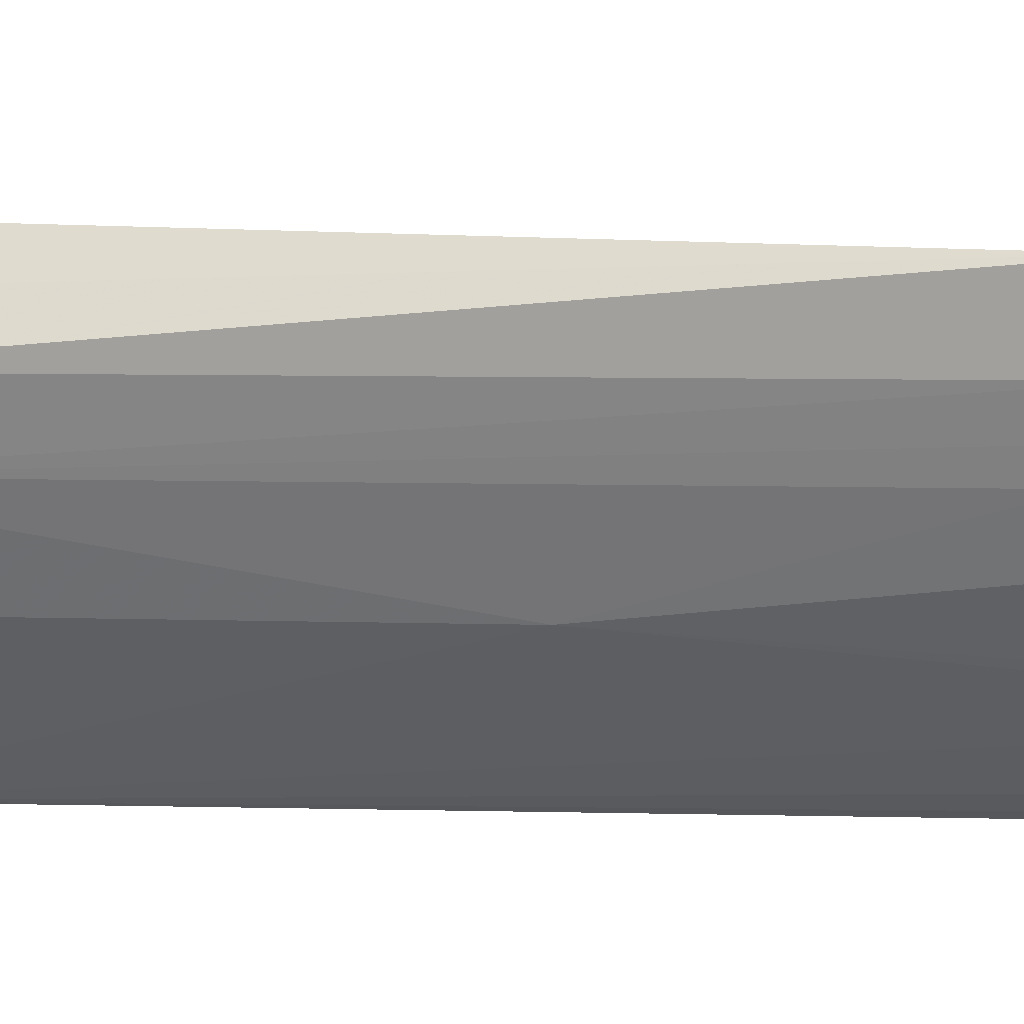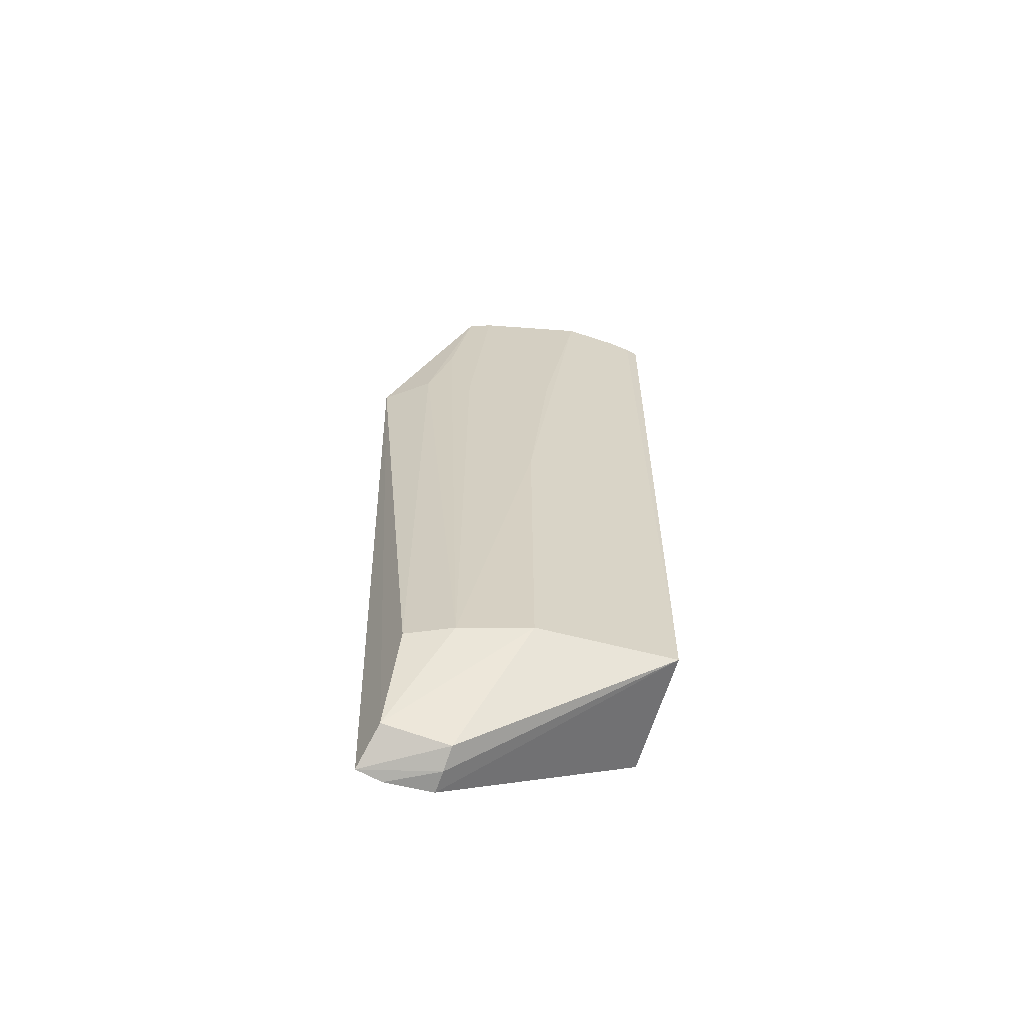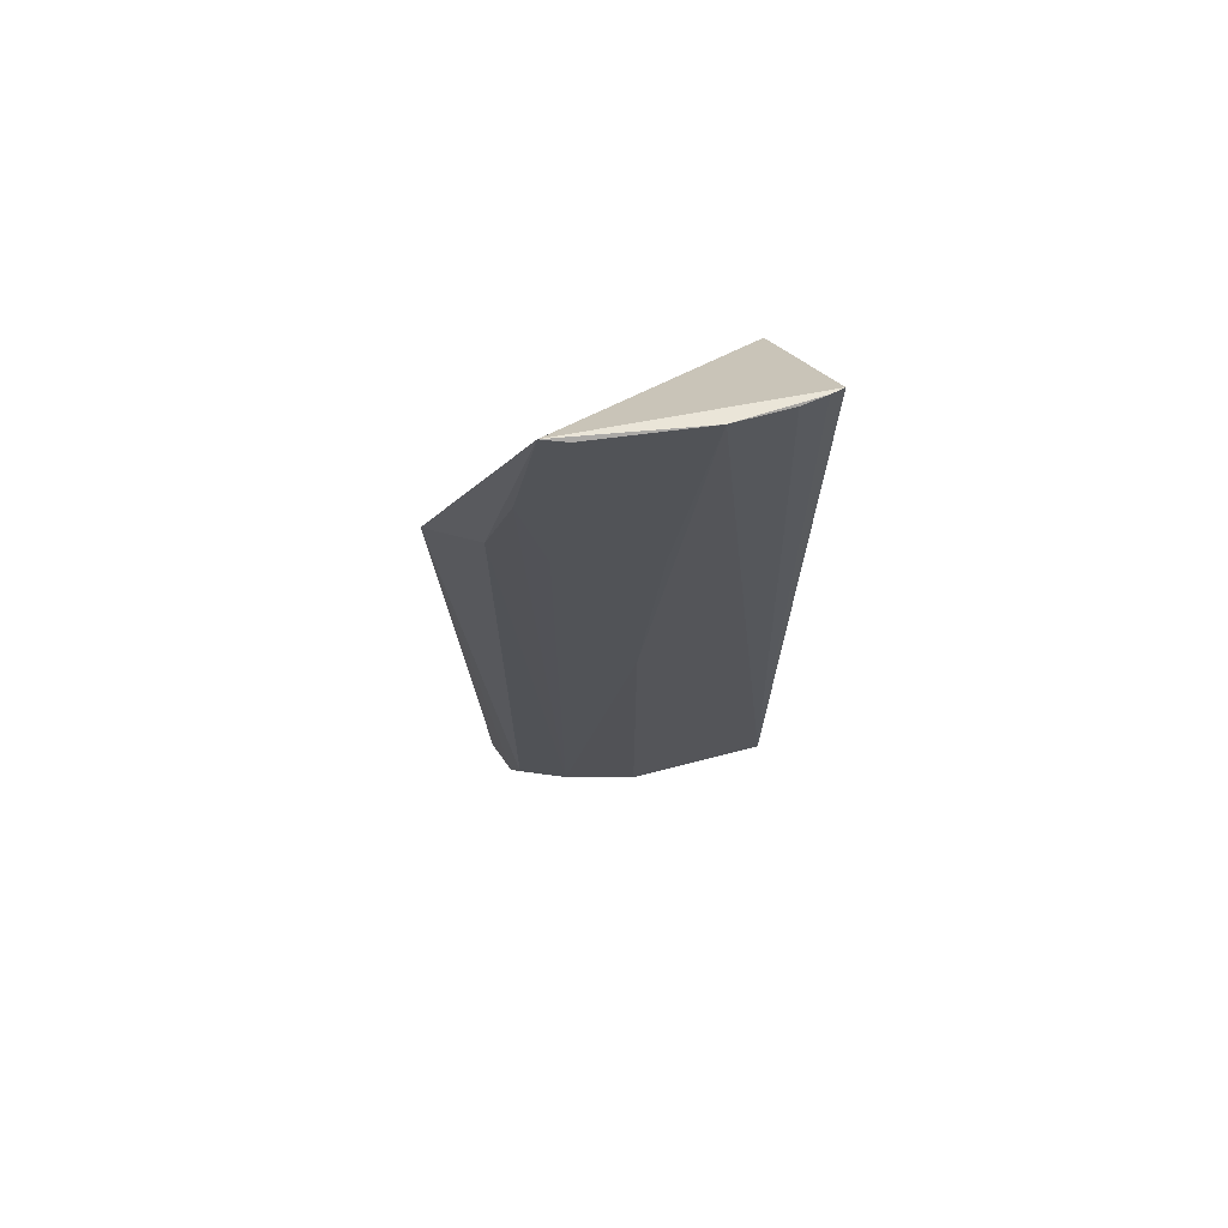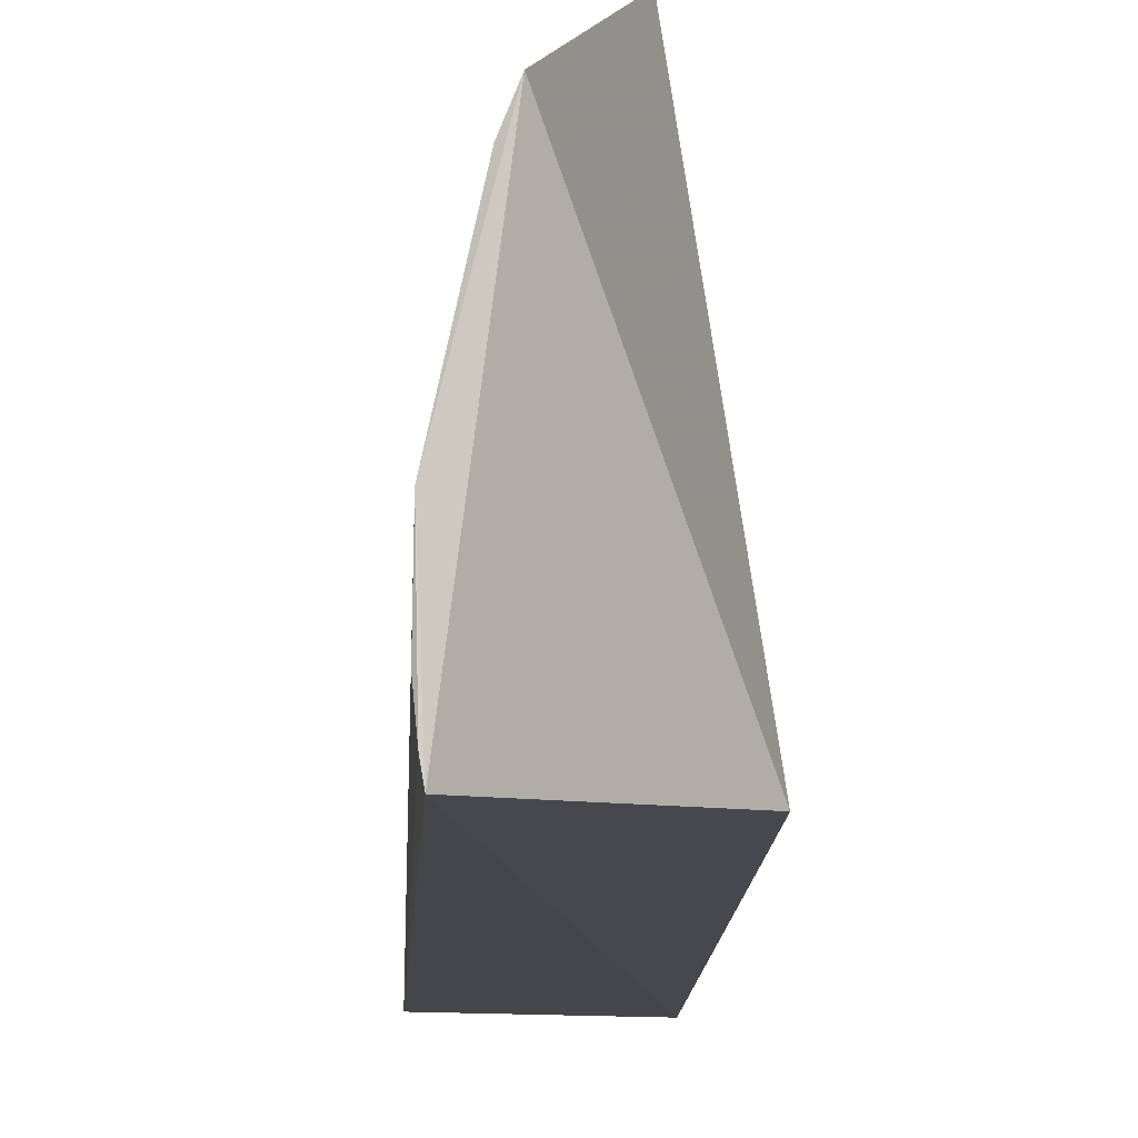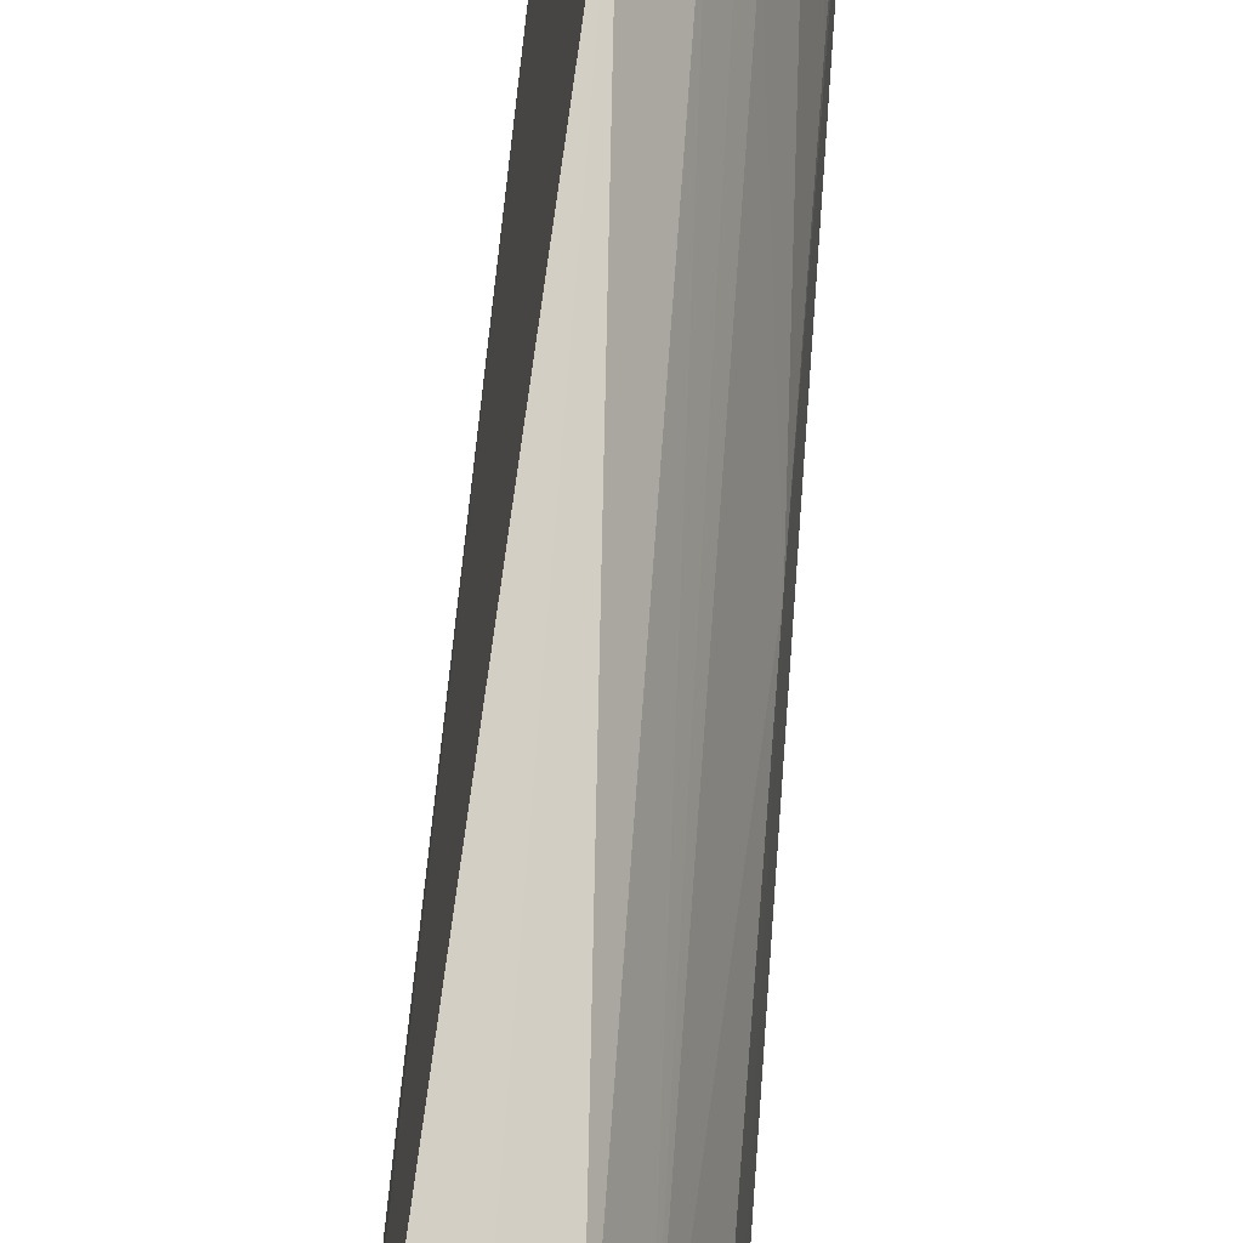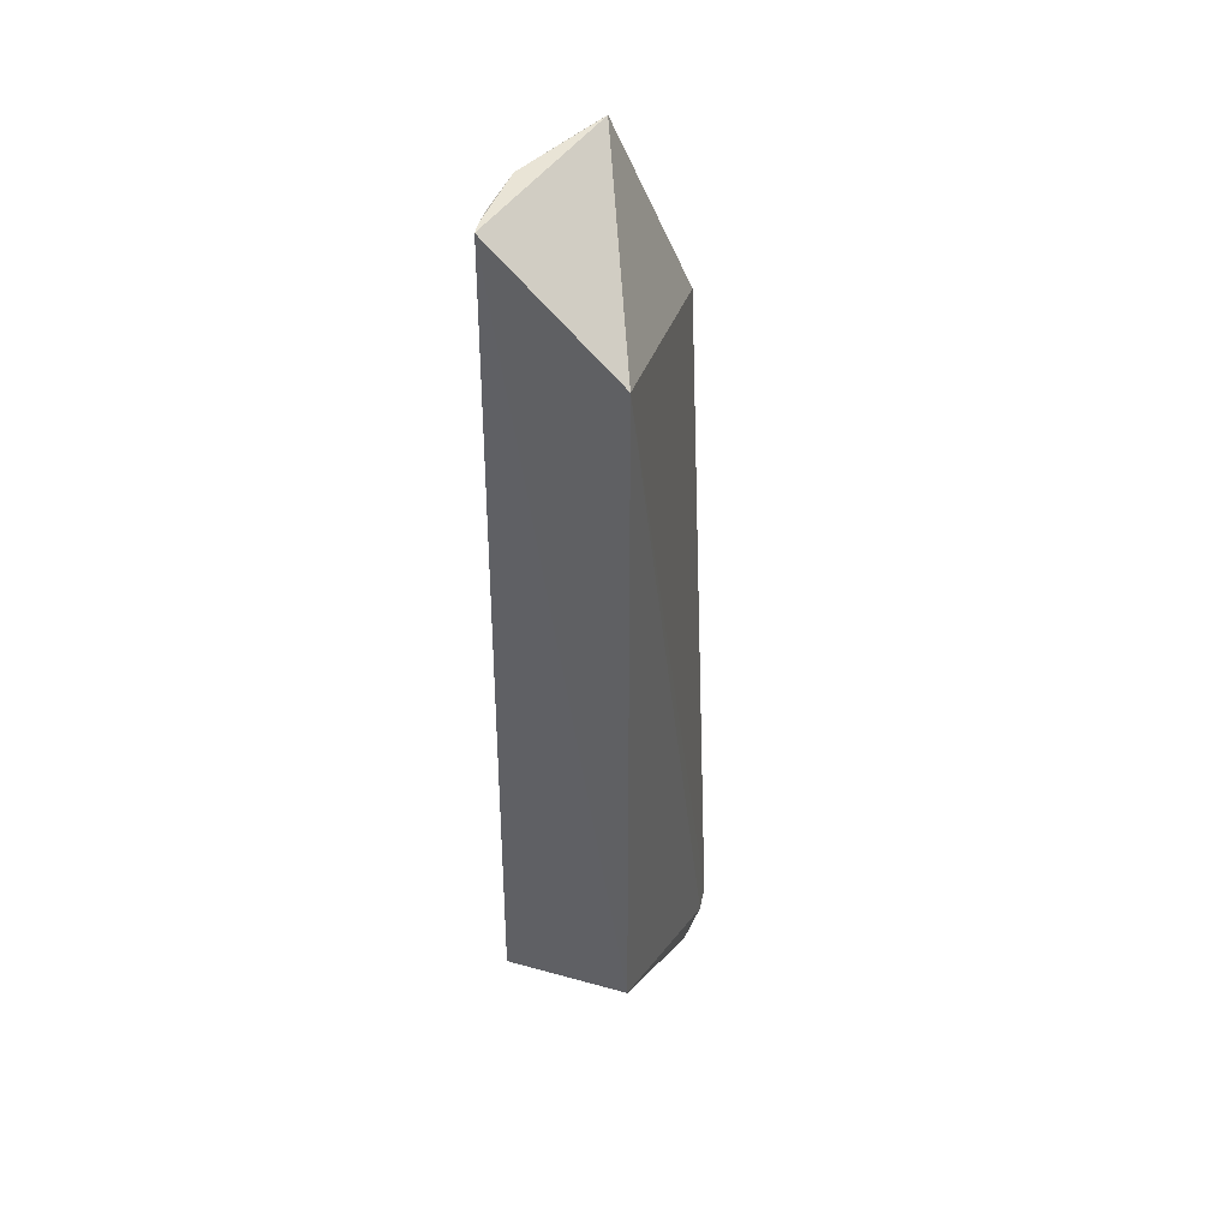
<metadata>
{"format":"obj","ext":"obj","renderer":"f3d","projection":"perspective","resolution":1024,"background":"white","views":[{"elev":53.7,"azim":-89.1,"up":"+Y"},{"elev":-63.5,"azim":-107.8,"up":"+Z"},{"elev":68.7,"azim":-107.9,"up":"+Z"},{"elev":-10.8,"azim":-1.8,"up":"+Y"},{"elev":73.8,"azim":-175.5,"up":"+Y"},{"elev":38.5,"azim":18.4,"up":"+Z"}]}
</metadata>
<code>
v -0.02672 0.01155 0.06601
v -0.02052 -0.003208 0.05747
v -0.02325 0.01786 0.05199
v -0.0204 0.01563 0.001082
v -0.02932 -0.003042 0.009388
v -0.02876 -0.004081 0.06608
v -0.02052 -0.003208 0.009432
v -0.02719 0.01148 0.00941
v -0.02901 0.002379 0.0664
v -0.02047 0.01049 0.0007587
v -0.02019 0.01381 0.0008065
v -0.02547 0.01473 0.05244
v -0.0257 0.01461 0.009429
v -0.02369 0.01039 0.001377
v -0.02906 -0.001478 0.06611
v -0.02877 0.006651 0.009374
v -0.02698 0.01141 0.05057
v -0.02323 0.01493 0.002468
v -0.02206 0.01045 0.0008584
v -0.02891 -0.00319 0.06613
v -0.02881 0.006646 0.03485
v -0.02622 0.01304 0.05772
v -0.02737 0.009958 0.06591
v -0.02885 0.005056 0.05052
f 1 2 3
f 3 2 4
f 6 2 1
f 7 6 5
f 7 2 6
f 9 6 1
f 10 7 5
f 11 4 2
f 11 2 7
f 11 7 10
f 12 1 3
f 13 12 3
f 13 8 12
f 15 9 5
f 16 14 5
f 18 13 3
f 18 3 4
f 18 4 14
f 18 8 13
f 18 16 8
f 18 14 16
f 19 10 5
f 19 5 14
f 19 11 10
f 19 14 4
f 19 4 11
f 20 15 5
f 20 5 6
f 20 6 9
f 20 9 15
f 21 16 5
f 21 5 9
f 21 17 8
f 21 8 16
f 22 12 8
f 22 8 17
f 22 17 1
f 22 1 12
f 23 9 1
f 23 1 17
f 23 17 21
f 24 23 21
f 24 21 9
f 24 9 23

</code>
